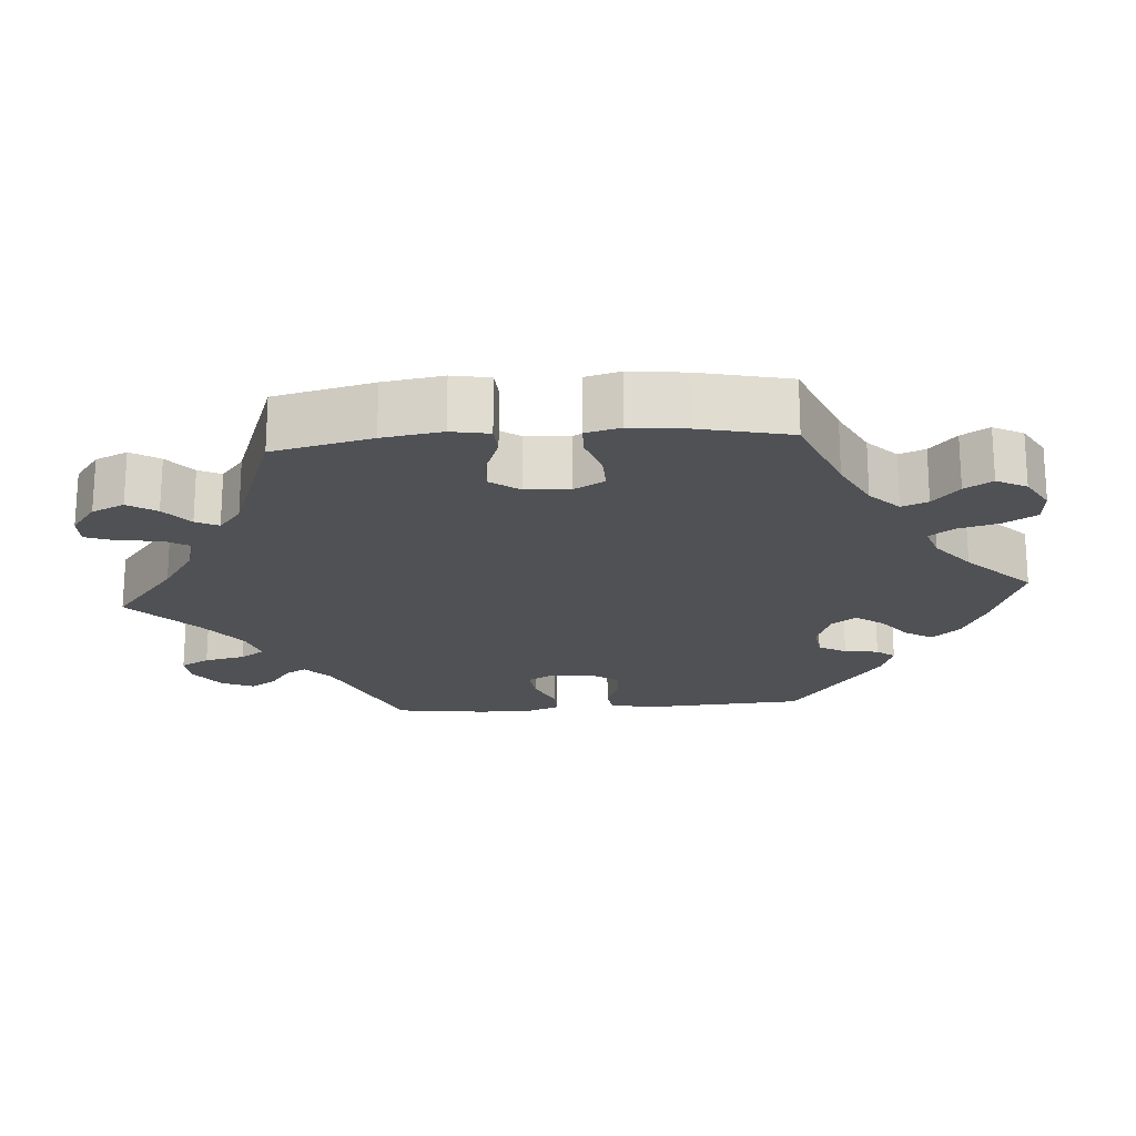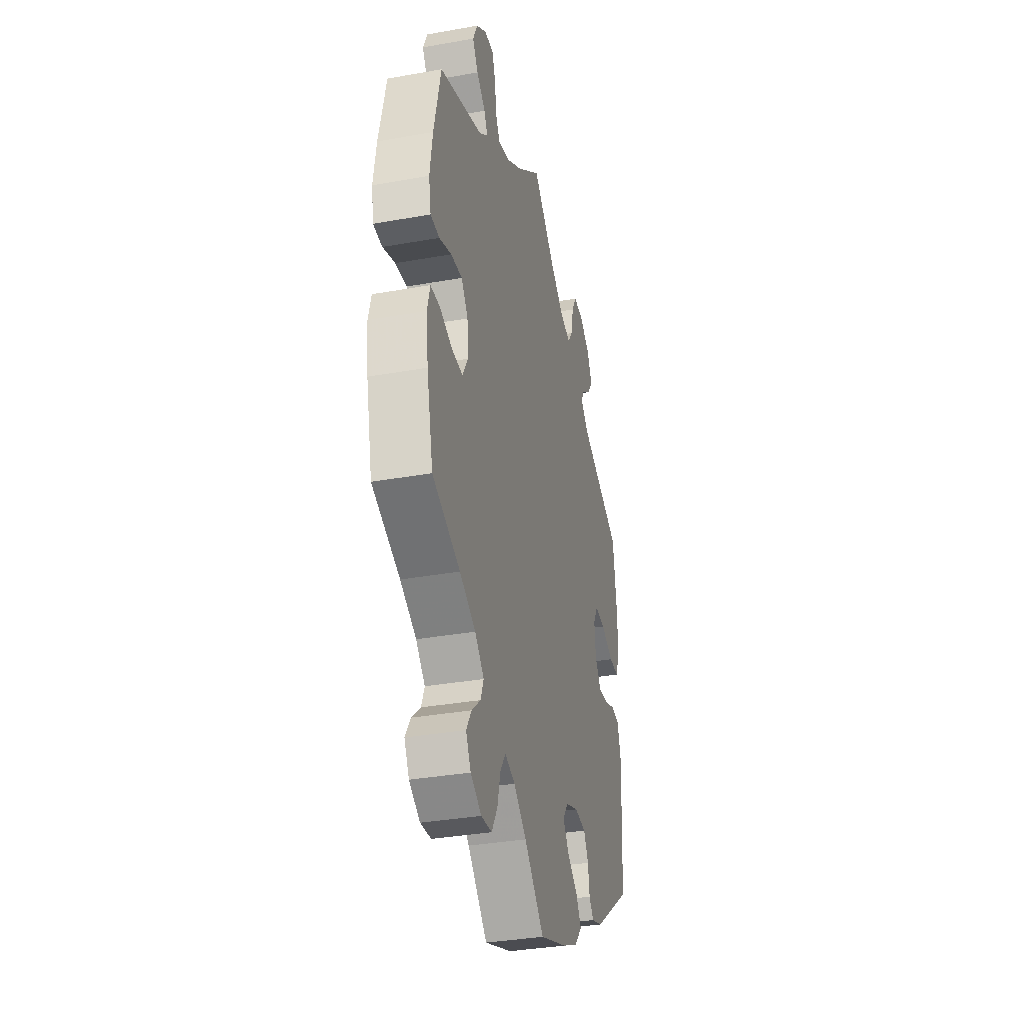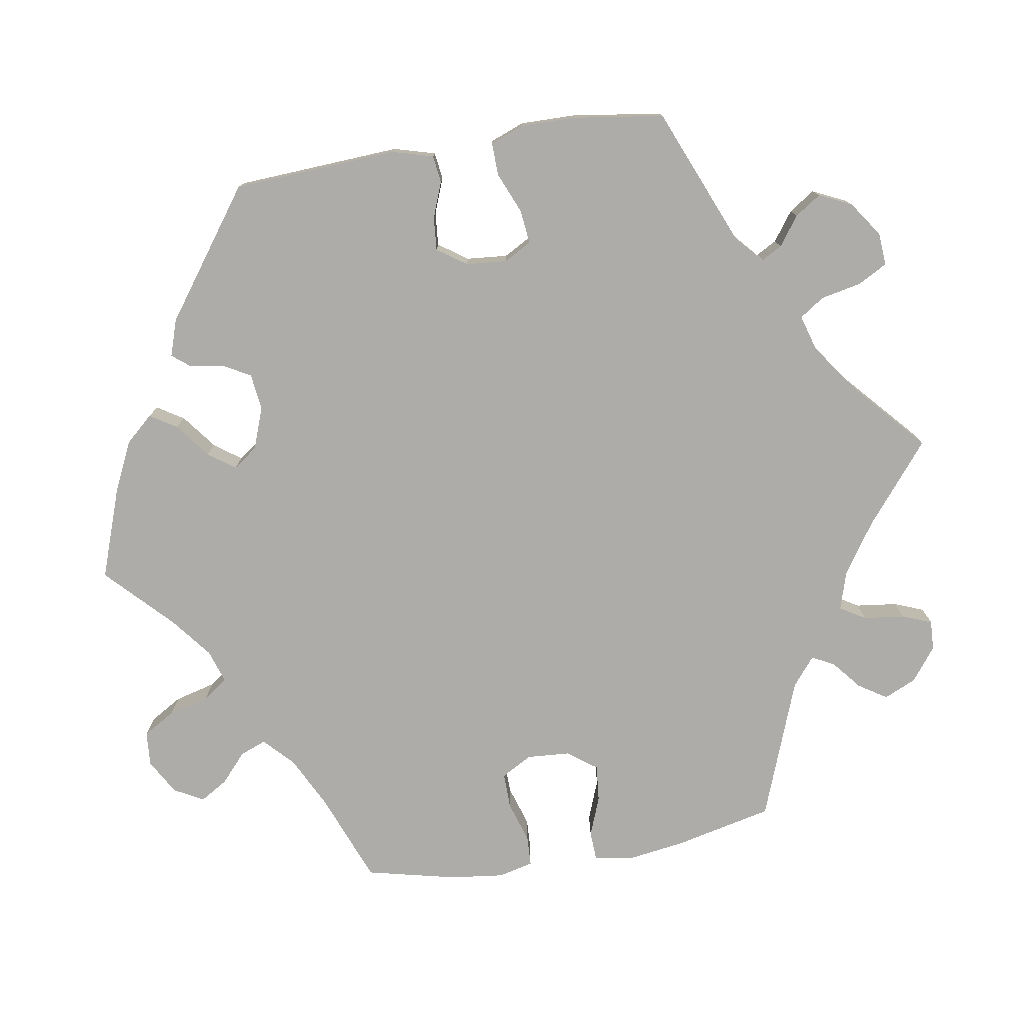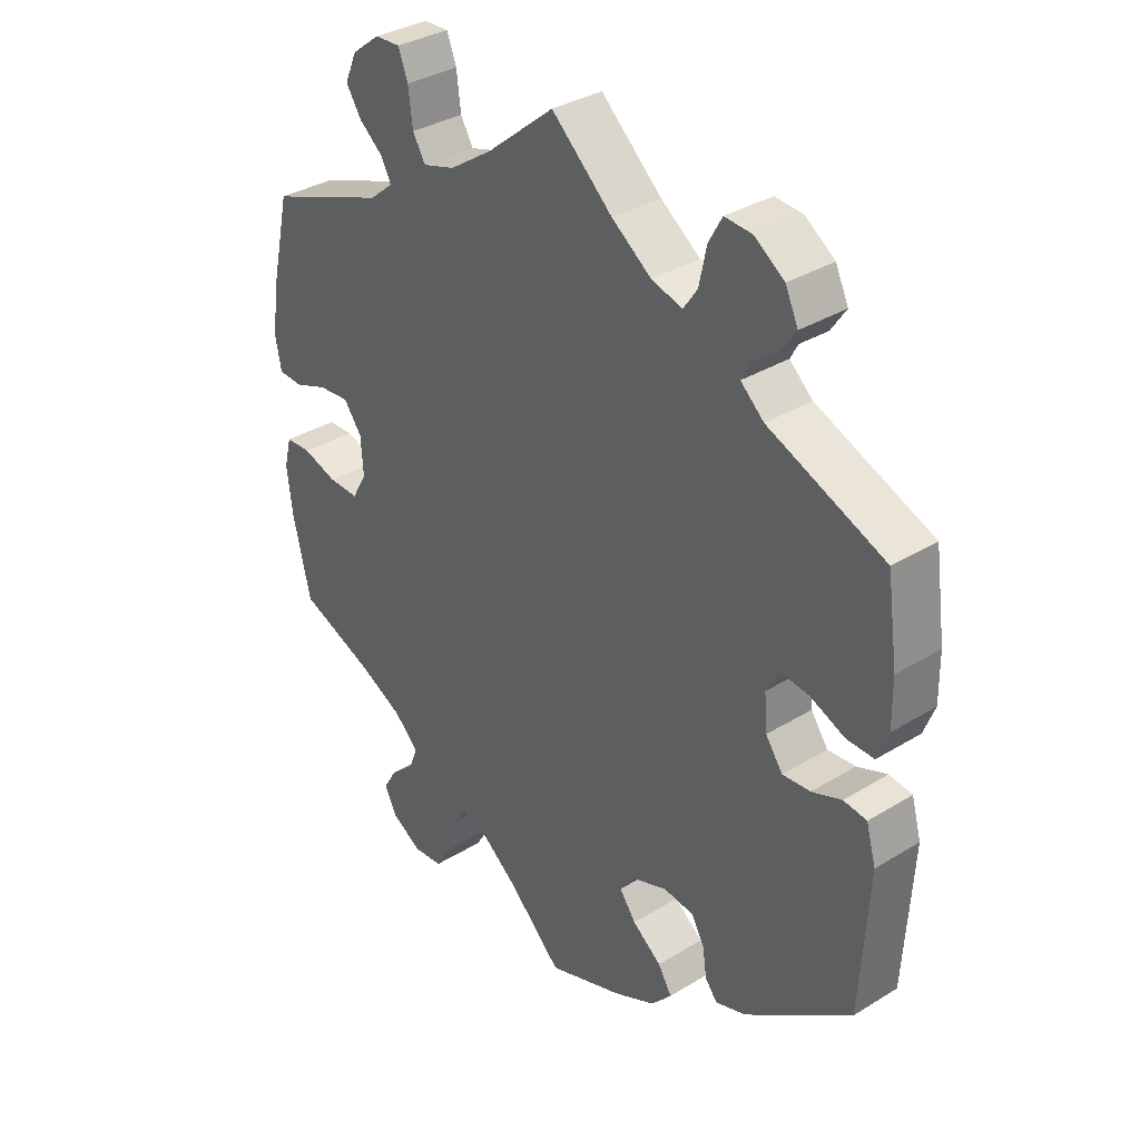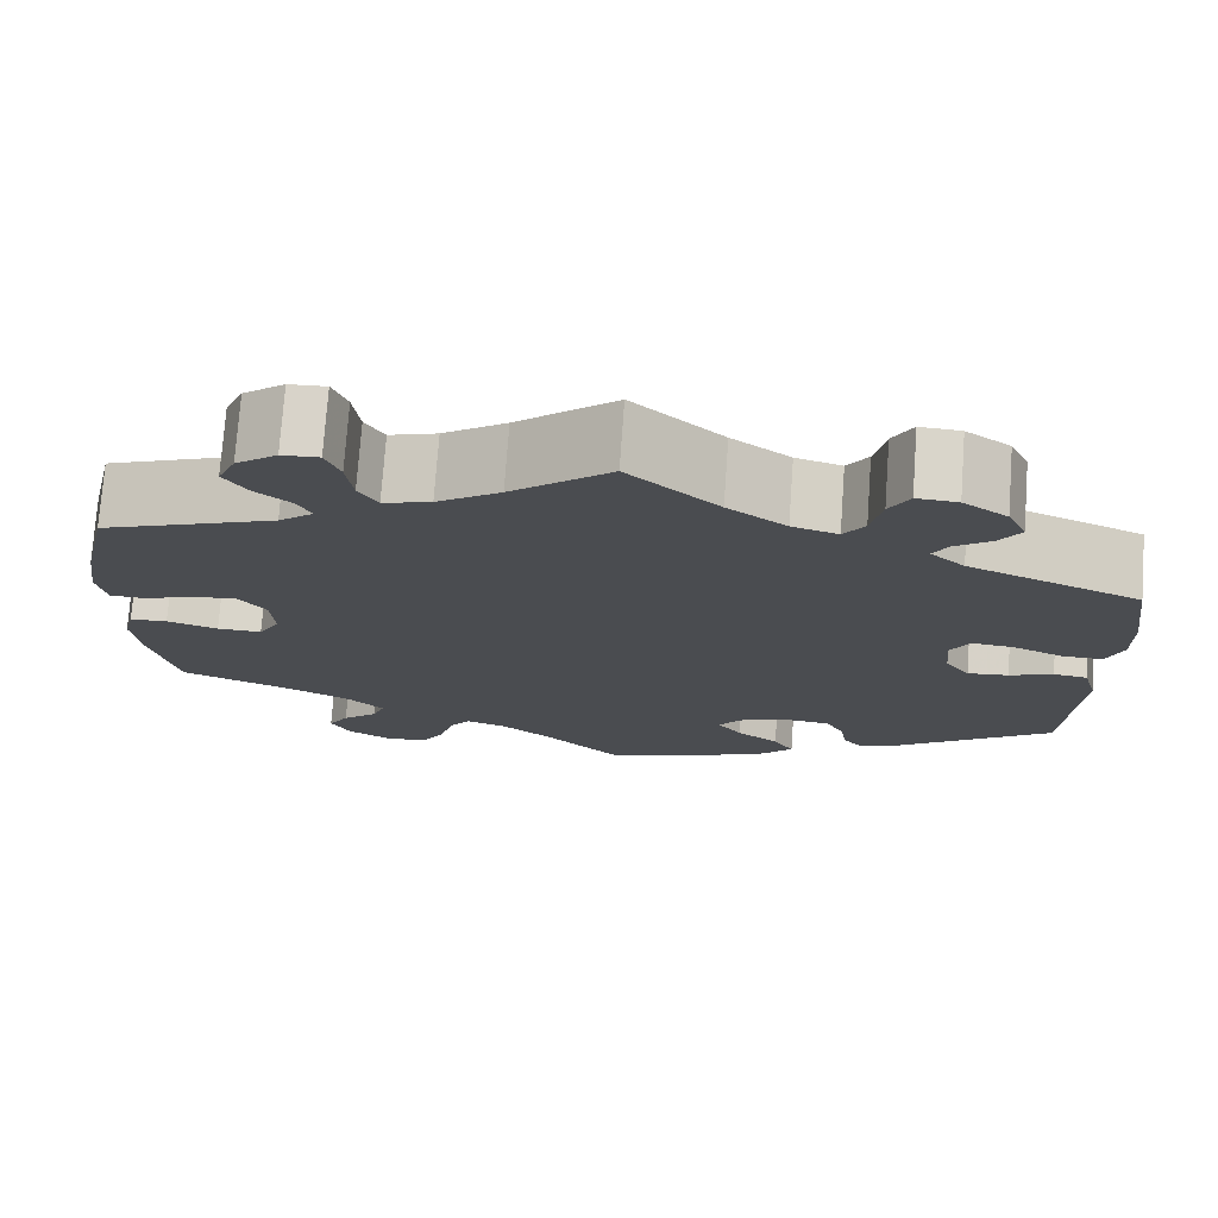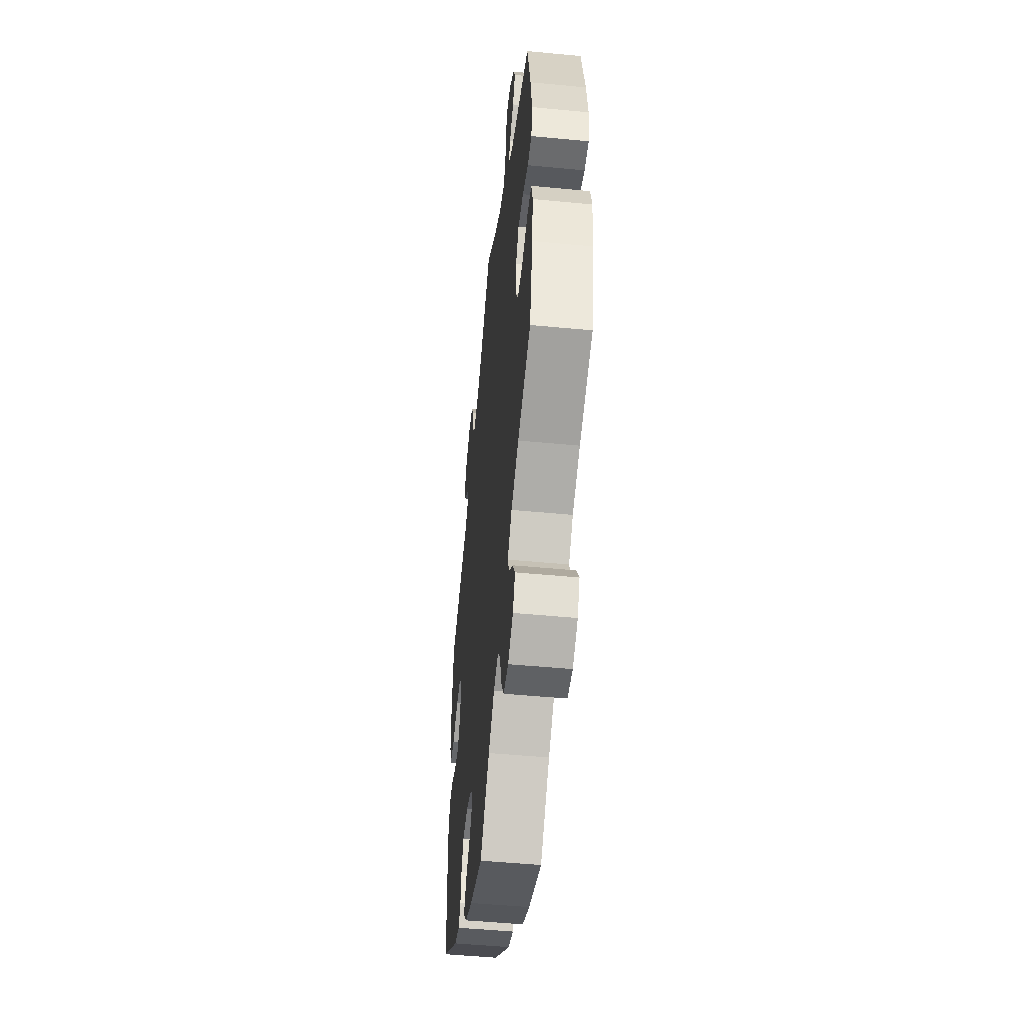
<metadata>
{"format":"obj","ext":"obj","renderer":"f3d","projection":"perspective","resolution":1024,"background":"white","views":[{"elev":-19.7,"azim":94.7,"up":"+Y"},{"elev":-34.9,"azim":103.4,"up":"+Z"},{"elev":-76.9,"azim":-80.6,"up":"+Y"},{"elev":34.4,"azim":-129.6,"up":"+Z"},{"elev":74.9,"azim":-175.9,"up":"+Z"},{"elev":-50.4,"azim":84.0,"up":"+Z"}]}
</metadata>
<code>
v 0.216 0.07 -0.508
v 0.566 0.07 -0.185
v -0.534 0.07 -0.025
v -0.205 0.07 -0.468
v 0.353 0.07 -0.506
v 0.58 0.07 0.092
v -0.13 0.07 -0.394
v -0.216 0.07 0.468
v -0.368 0.07 0.054
v 0.464 0.07 -0.078
v 0.57 0.07 0.04
v 0.146 0.07 -0.489
v -0.555 0.07 0.184
v 0.354 0.07 -0.585
v 0.521 0.07 -0.06
v -0.194 0.07 -0.543
v -0.318 0.07 0.596
v 0.575 0.07 -0.11
v 0.359 0.07 0.479
v 0.089 0.07 -0.534
v 0 0.07 -0.62
v 0 0.07 0.62
v 0.192 0.07 -0.474
v 0.231 0.07 -0.565
v -0.389 0.07 0.092
v 0.424 0.07 0.064
v 0.563 0.07 -0.062
v 0.414 0.07 -0.079
v -0.367 0.07 0.562
v -0.273 0.07 0.599
v -0.291 0.07 -0.43
v -0.228 0.07 -0.505
v 0.299 0.07 -0.434
v 0.39 0.07 -0.036
v 0.53 0.07 0.038
v 0.376 0.07 -0.544
v -0.284 0.07 -0.383
v -0.496 0.07 -0.02
v 0.394 0.07 0.024
v 0.364 0.07 0.563
v 0.261 0.07 0.559
v 0.412 0.07 -0.359
v -0.239 0.07 0.502
v -0.165 0.07 0.483
v 0.11 0.07 0.53
v 0.277 0.07 0.6
v -0.373 0.07 -0.003
v -0.55 0.07 -0.082
v 0.303 0.07 0.415
v -0.436 0.07 0.087
v 0.313 0.07 -0.47
v 0.233 0.07 0.467
v -0.493 0.07 0.063
v -0.1 0.07 0.53
v -0.388 0.07 0.517
v 0.319 0.07 0.446
v -0.537 0.07 -0.31
v 0.342 0.07 0.383
v 0.475 0.07 0.059
v -0.346 0.07 0.389
v 0.537 0.07 -0.31
v 0.537 0.07 0.31
v -0.263 0.07 -0.345
v -0.447 0.07 -0.039
v -0.364 0.07 0.481
v 0.568 0.07 0.174
v 0.257 0.07 -0.609
v -0.212 0.07 -0.339
v -0.324 0.07 0.452
v -0.155 0.07 -0.36
v 0.318 0.07 0.598
v -0.308 0.07 0.423
v 0.34 0.07 -0.395
v -0.401 0.07 -0.043
v -0.251 0.07 0.559
v -0.362 0.07 -0.438
v -0.311 0.07 -0.455
v 0.305 0.07 -0.613
v 0.254 0.07 0.502
v 0.18 0.07 0.483
v -0.538 0.07 0.062
v -0.556 0.07 0.109
v -0.157 0.07 -0.431
v -0.537 0.07 0.31
v 0.384 0.07 0.518
v -0.124 0.07 -0.576
v 0.216 -0 -0.508
v 0.566 -0 -0.185
v -0.534 -0 -0.025
v -0.205 -0 -0.468
v 0.353 -0 -0.506
v 0.58 -0 0.092
v -0.13 -0 -0.394
v -0.216 -0 0.468
v -0.368 -0 0.054
v 0.464 -0 -0.078
v 0.57 -0 0.04
v 0.146 -0 -0.489
v -0.555 -0 0.184
v 0.354 -0 -0.585
v 0.521 -0 -0.06
v -0.194 -0 -0.543
v -0.318 -0 0.596
v 0.575 -0 -0.11
v 0.359 -0 0.479
v 0.089 -0 -0.534
v 0 -0 -0.62
v 0 -0 0.62
v 0.192 -0 -0.474
v 0.231 -0 -0.565
v -0.389 -0 0.092
v 0.424 -0 0.064
v 0.563 -0 -0.062
v 0.414 -0 -0.079
v -0.367 -0 0.562
v -0.273 -0 0.599
v -0.291 -0 -0.43
v -0.228 -0 -0.505
v 0.299 -0 -0.434
v 0.39 -0 -0.036
v 0.53 -0 0.038
v 0.376 -0 -0.544
v -0.284 -0 -0.383
v -0.496 -0 -0.02
v 0.394 -0 0.024
v 0.364 -0 0.563
v 0.261 -0 0.559
v 0.412 -0 -0.359
v -0.239 -0 0.502
v -0.165 -0 0.483
v 0.11 -0 0.53
v 0.277 -0 0.6
v -0.373 -0 -0.003
v -0.55 -0 -0.082
v 0.303 -0 0.415
v -0.436 -0 0.087
v 0.313 -0 -0.47
v 0.233 -0 0.467
v -0.493 -0 0.063
v -0.1 -0 0.53
v -0.388 -0 0.517
v 0.319 -0 0.446
v -0.537 -0 -0.31
v 0.342 -0 0.383
v 0.475 -0 0.059
v -0.346 -0 0.389
v 0.537 -0 -0.31
v 0.537 -0 0.31
v -0.263 -0 -0.345
v -0.447 -0 -0.039
v -0.364 -0 0.481
v 0.568 -0 0.174
v 0.257 -0 -0.609
v -0.212 -0 -0.339
v -0.324 -0 0.452
v -0.155 -0 -0.36
v 0.318 -0 0.598
v -0.308 -0 0.423
v 0.34 -0 -0.395
v -0.401 -0 -0.043
v -0.251 -0 0.559
v -0.362 -0 -0.438
v -0.311 -0 -0.455
v 0.305 -0 -0.613
v 0.254 -0 0.502
v 0.18 -0 0.483
v -0.538 -0 0.062
v -0.556 -0 0.109
v -0.157 -0 -0.431
v -0.537 -0 0.31
v 0.384 -0 0.518
v -0.124 -0 -0.576
f 58 62 66 6
f 49 58 6 11
f 40 85 19 56
f 40 56 49
f 71 40 49
f 79 41 46 71
f 52 79 71 49
f 80 52 49 11
f 54 22 45
f 44 54 45 80
f 8 44 80 11
f 17 30 75 43
f 17 43 8
f 29 17 8
f 69 65 55 29
f 72 69 29 8
f 60 72 8 11
f 50 53 81 82
f 25 50 82 13
f 48 3 38 64
f 48 64 74
f 57 48 74
f 76 57 74 47
f 37 31 77 76
f 63 37 76 47
f 16 32 4 83
f 16 83 7
f 20 21 86 16
f 12 20 16 7
f 23 12 7 70
f 78 67 24 1
f 78 1 23
f 14 78 23
f 51 5 36 14
f 33 51 14 23
f 73 33 23 70
f 18 2 61 42
f 10 15 27 18
f 28 10 18 42
f 34 28 42 73
f 60 11 35 59
f 60 59 26
f 25 13 84 60
f 9 25 60 26
f 68 63 47 9
f 68 9 26 39
f 73 70 68
f 39 34 73 68
f 92 152 148 144
f 97 92 144 135
f 142 105 171 126
f 135 142 126
f 135 126 157
f 157 132 127 165
f 135 157 165 138
f 97 135 138 166
f 131 108 140
f 166 131 140 130
f 97 166 130 94
f 129 161 116 103
f 94 129 103
f 94 103 115
f 115 141 151 155
f 94 115 155 158
f 97 94 158 146
f 168 167 139 136
f 99 168 136 111
f 150 124 89 134
f 160 150 134
f 160 134 143
f 133 160 143 162
f 162 163 117 123
f 133 162 123 149
f 169 90 118 102
f 93 169 102
f 102 172 107 106
f 93 102 106 98
f 156 93 98 109
f 87 110 153 164
f 109 87 164
f 109 164 100
f 100 122 91 137
f 109 100 137 119
f 156 109 119 159
f 128 147 88 104
f 104 113 101 96
f 128 104 96 114
f 159 128 114 120
f 145 121 97 146
f 112 145 146
f 146 170 99 111
f 112 146 111 95
f 95 133 149 154
f 125 112 95 154
f 154 156 159
f 154 159 120 125
f 66 152 92 6
f 6 92 97 11
f 11 97 121 35
f 35 121 145 59
f 59 145 112 26
f 26 112 125 39
f 39 125 120 34
f 34 120 114 28
f 28 114 96 10
f 10 96 101 15
f 15 101 113 27
f 27 113 104 18
f 18 104 88 2
f 2 88 147 61
f 61 147 128 42
f 42 128 159 73
f 73 159 119 33
f 33 119 137 51
f 51 137 91 5
f 5 91 122 36
f 36 122 100 14
f 14 100 164 78
f 78 164 153 67
f 67 153 110 24
f 24 110 87 1
f 1 87 109 23
f 23 109 98 12
f 12 98 106 20
f 20 106 107 21
f 21 107 172 86
f 86 172 102 16
f 16 102 118 32
f 32 118 90 4
f 4 90 169 83
f 83 169 93 7
f 7 93 156 70
f 70 156 154 68
f 68 154 149 63
f 63 149 123 37
f 37 123 117 31
f 31 117 163 77
f 77 163 162 76
f 76 162 143 57
f 57 143 134 48
f 48 134 89 3
f 3 89 124 38
f 38 124 150 64
f 64 150 160 74
f 74 160 133 47
f 47 133 95 9
f 9 95 111 25
f 25 111 136 50
f 50 136 139 53
f 53 139 167 81
f 81 167 168 82
f 82 168 99 13
f 13 99 170 84
f 84 170 146 60
f 60 146 158 72
f 72 158 155 69
f 69 155 151 65
f 65 151 141 55
f 55 141 115 29
f 29 115 103 17
f 17 103 116 30
f 30 116 161 75
f 75 161 129 43
f 43 129 94 8
f 8 94 130 44
f 44 130 140 54
f 54 140 108 22
f 22 108 131 45
f 45 131 166 80
f 80 166 138 52
f 52 138 165 79
f 79 165 127 41
f 41 127 132 46
f 46 132 157 71
f 71 157 126 40
f 40 126 171 85
f 85 171 105 19
f 19 105 142 56
f 56 142 135 49
f 49 135 144 58
f 58 144 148 62
f 62 148 152 66

</code>
